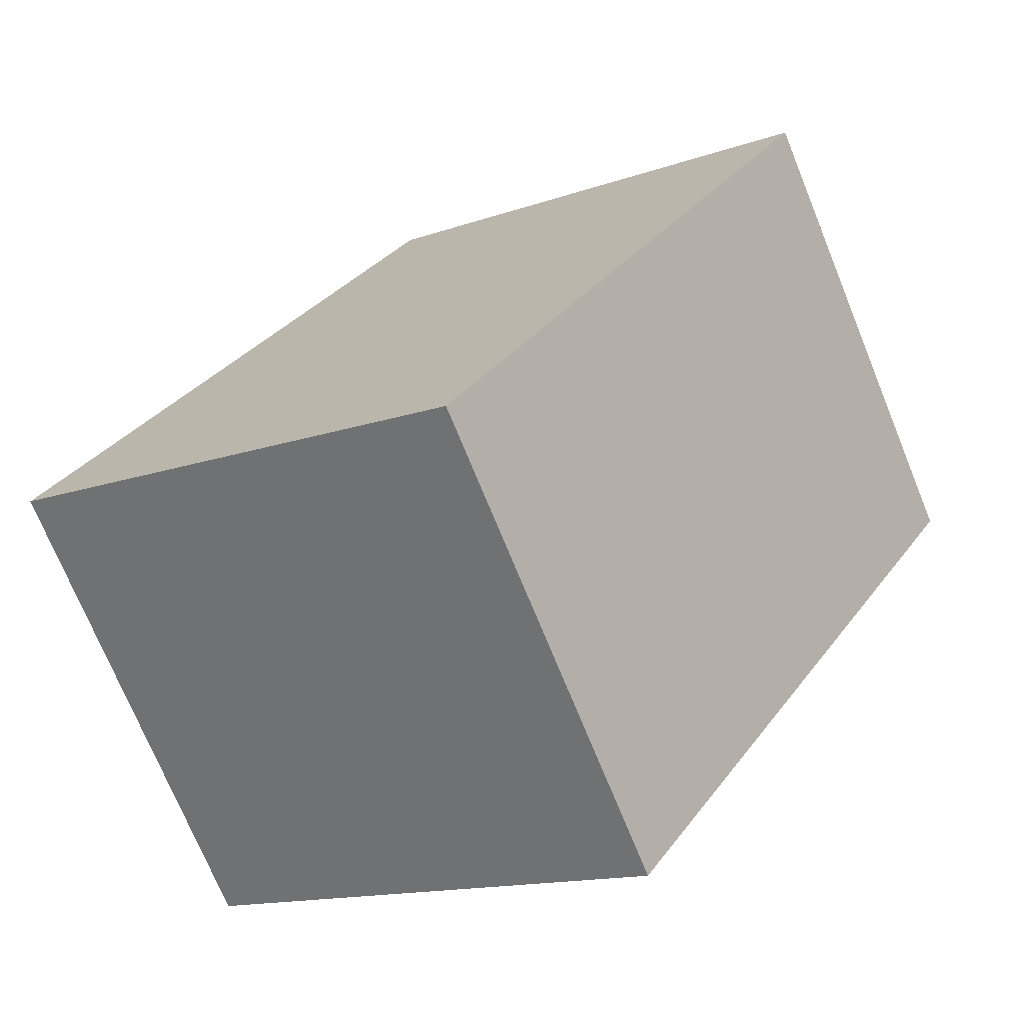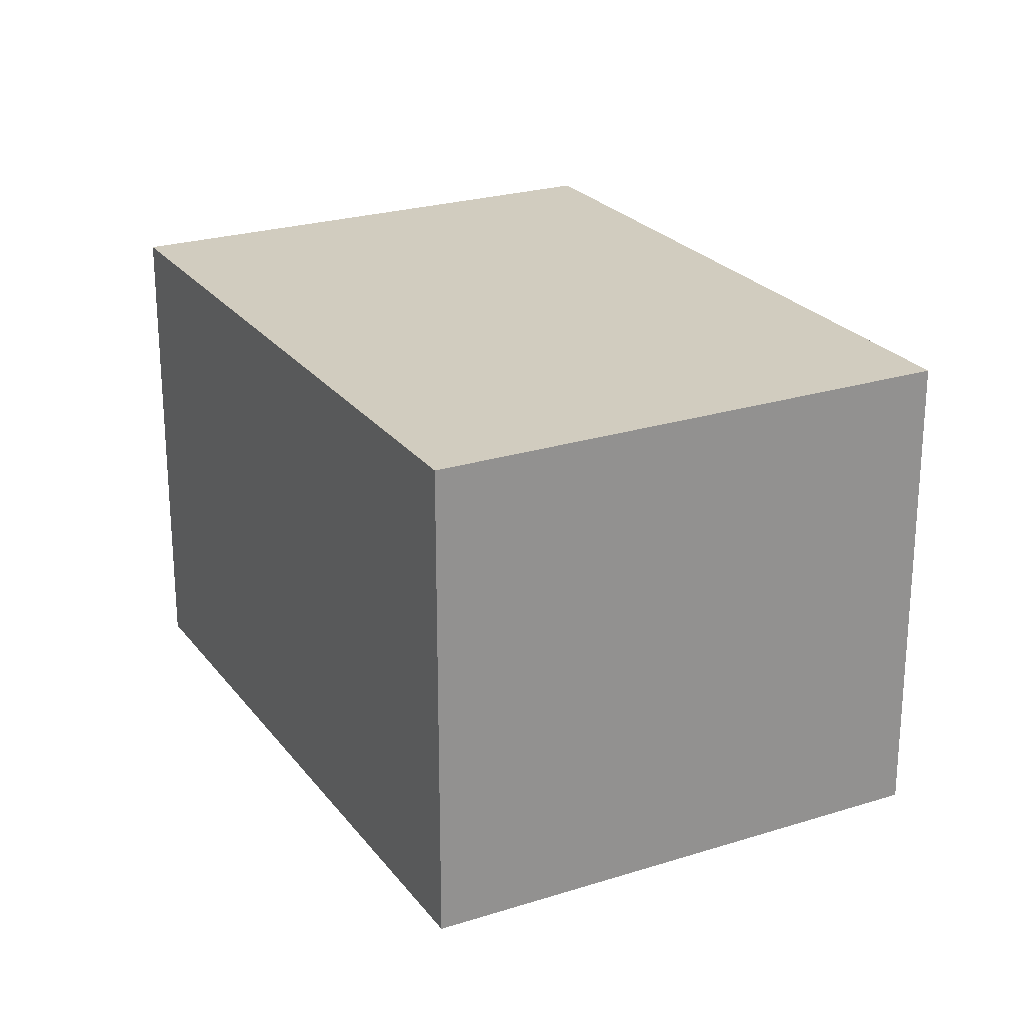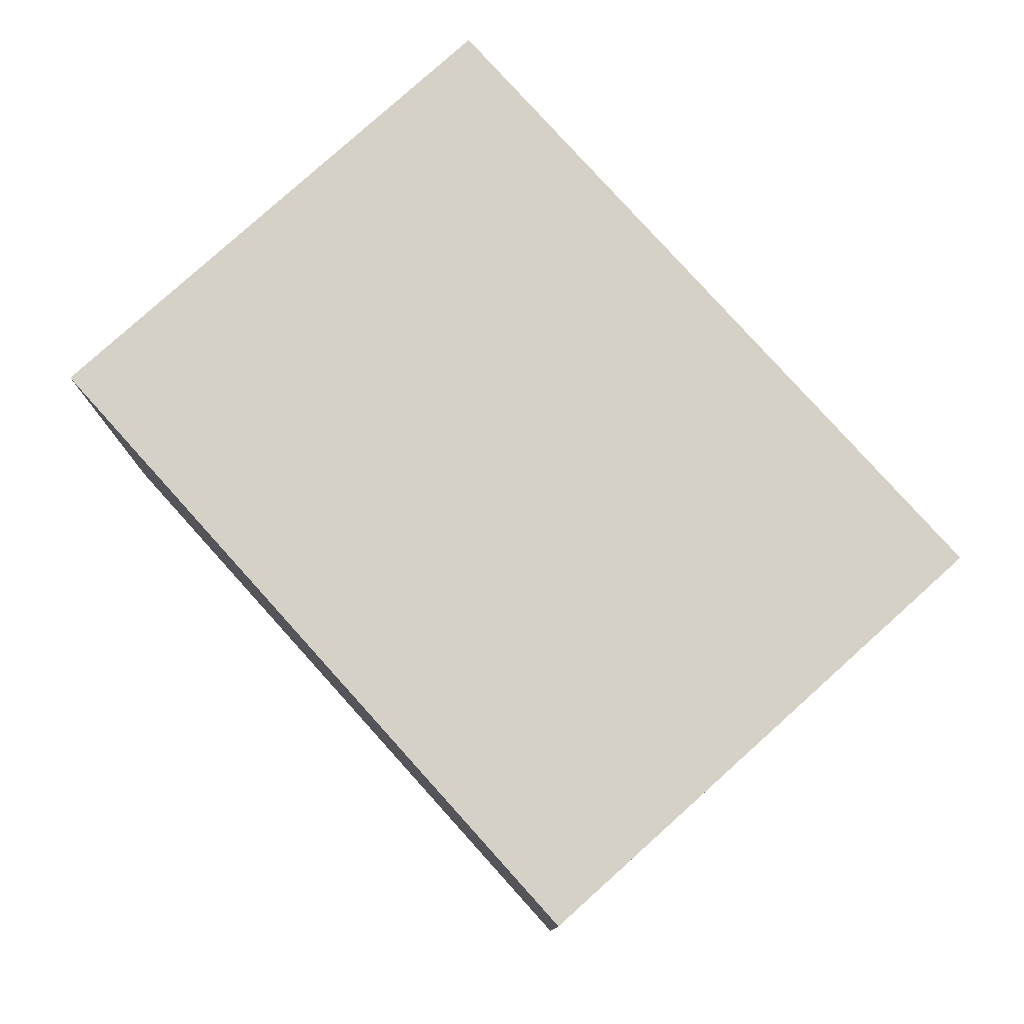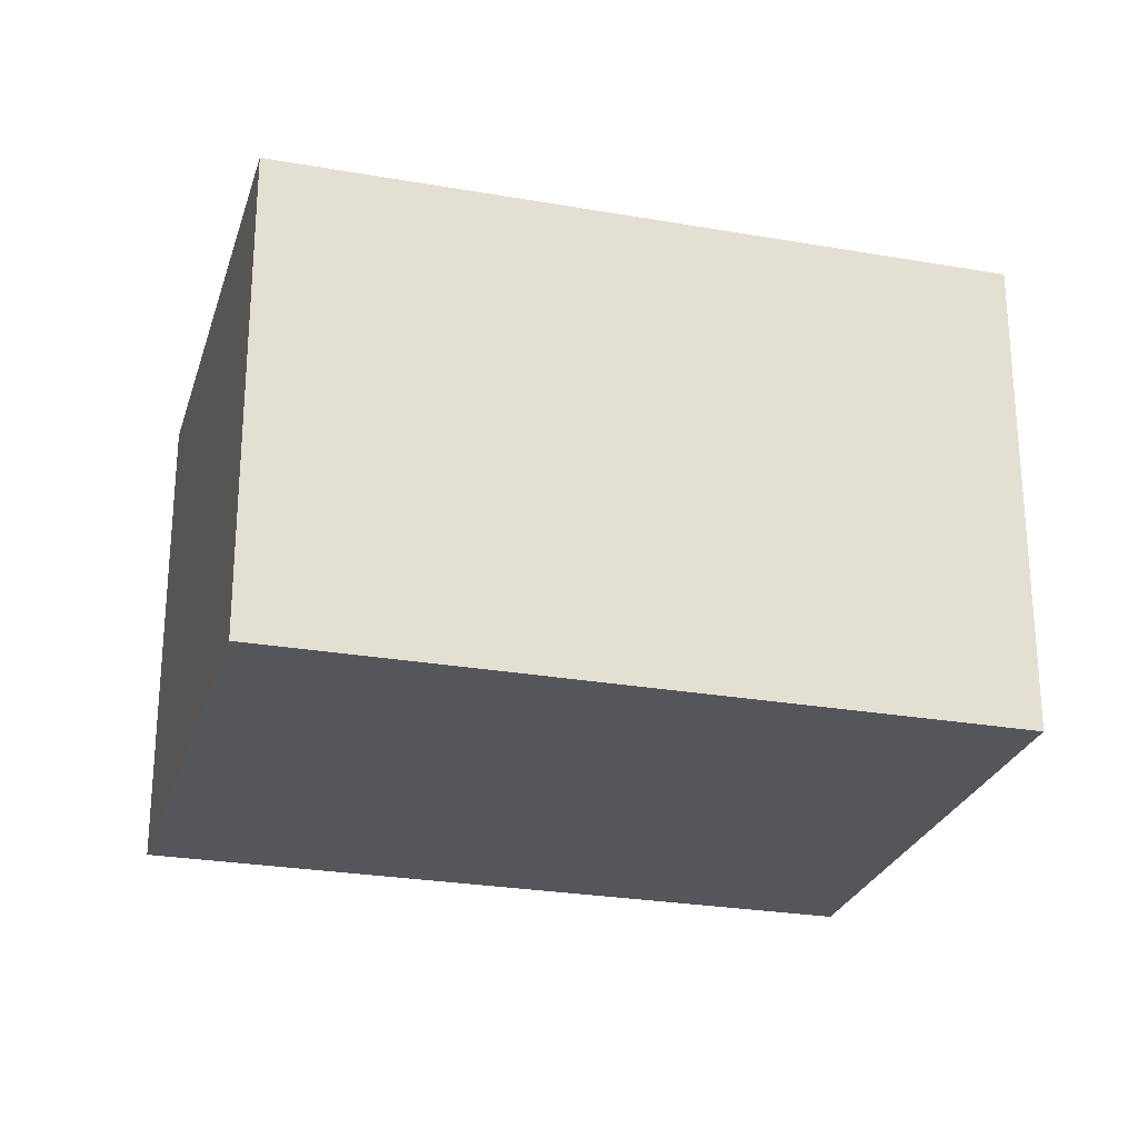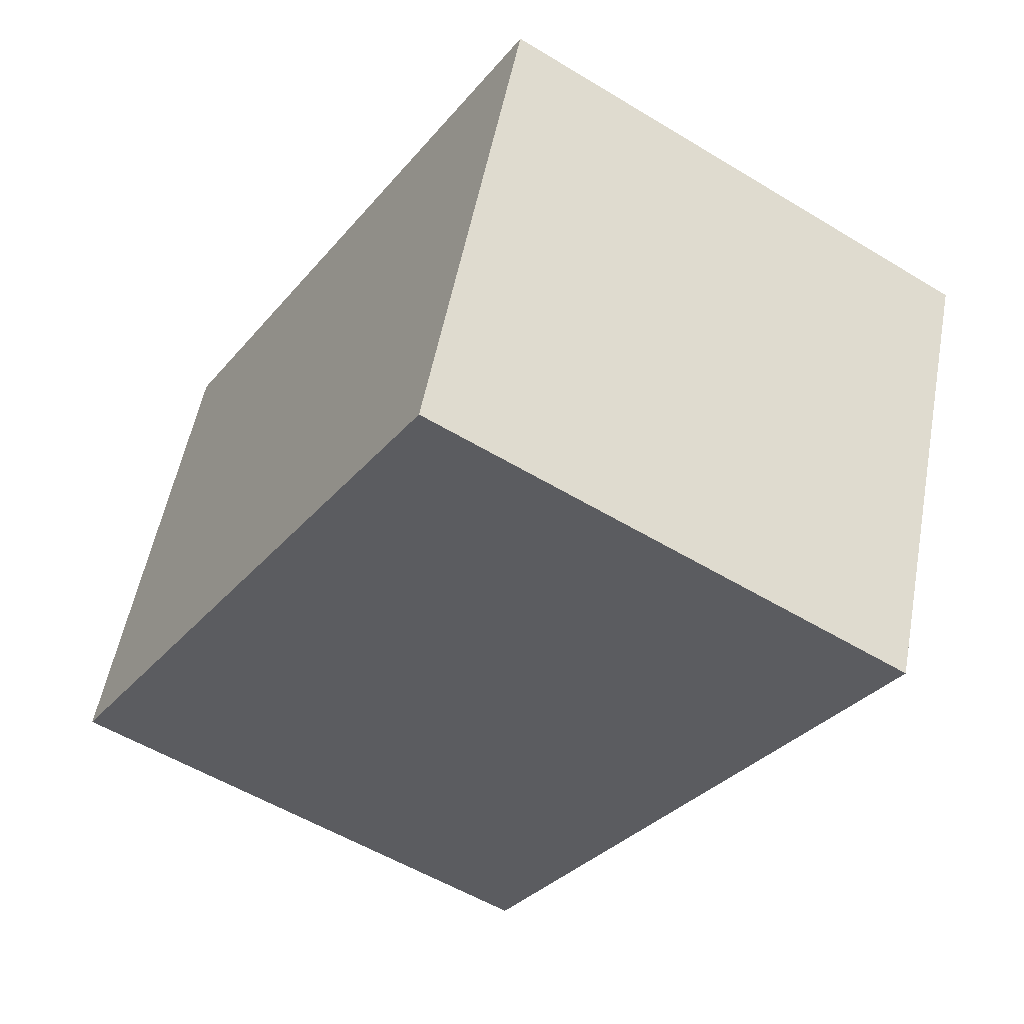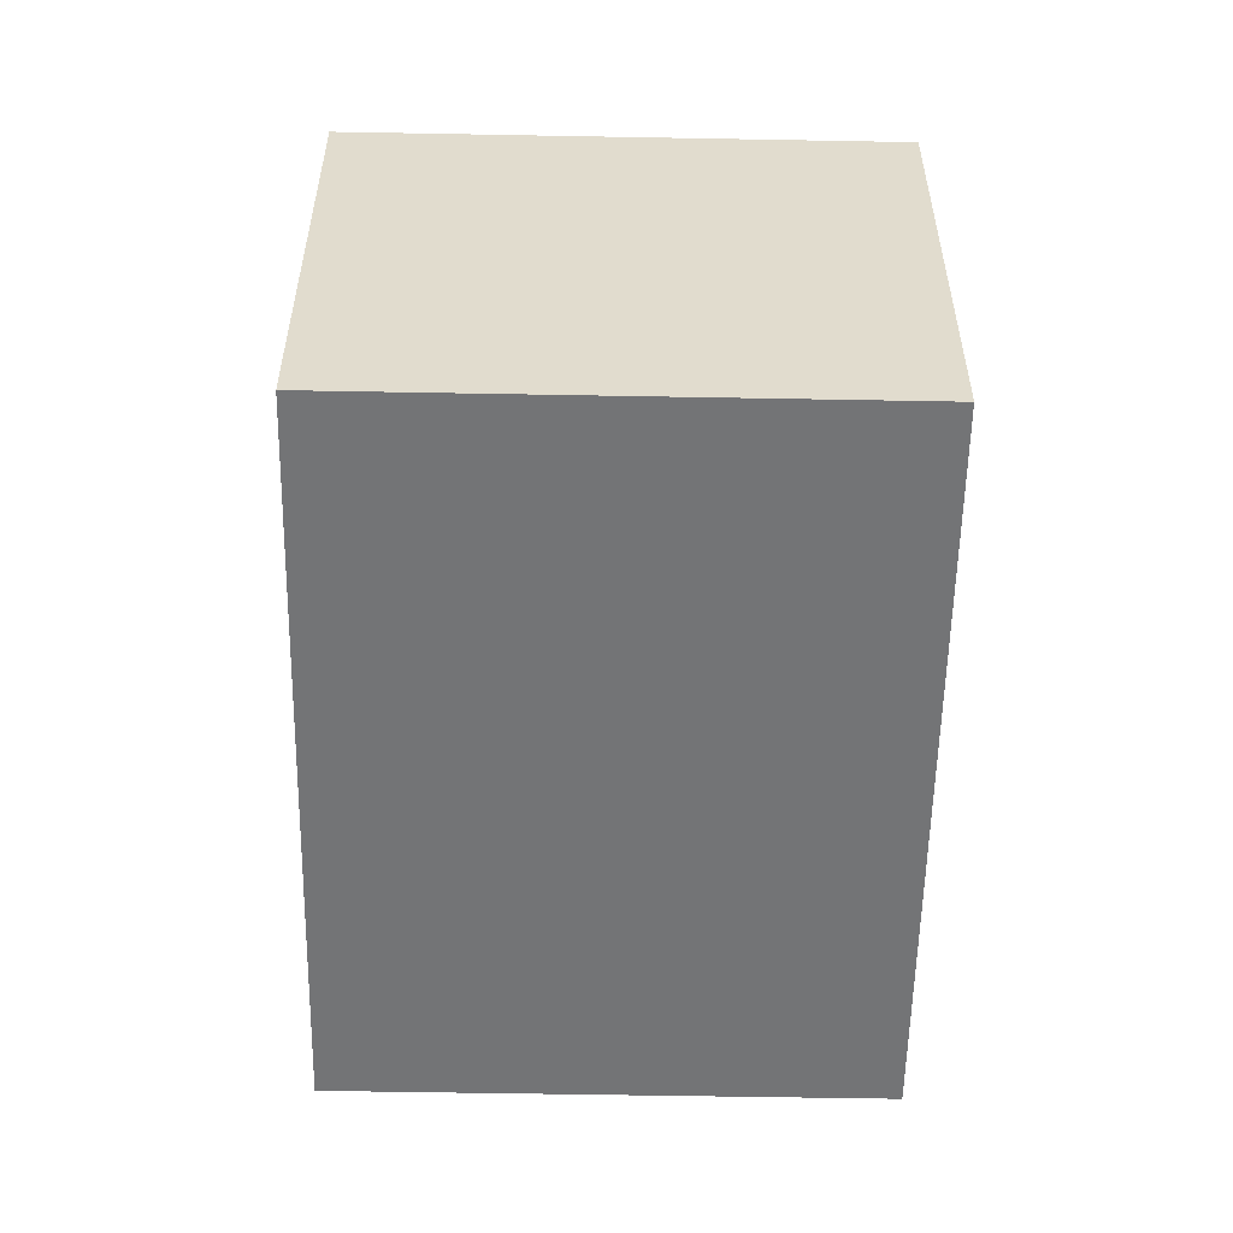
<metadata>
{"format":"obj","ext":"obj","renderer":"f3d","projection":"perspective","resolution":1024,"background":"white","views":[{"elev":-72.7,"azim":22.2,"up":"+Z"},{"elev":24.1,"azim":4.0,"up":"+Y"},{"elev":79.3,"azim":169.7,"up":"+Y"},{"elev":-26.1,"azim":106.2,"up":"+Y"},{"elev":53.5,"azim":10.6,"up":"+Z"},{"elev":-56.2,"azim":-149.4,"up":"+Y"}]}
</metadata>
<code>
v  0 2.31 1.414e-16
v  4.038 2.31 1.629
v  2.195 2.31 -1.356
v  1.843 2.31 2.984
v  2.195 8.303e-17 -1.356
v  0 0 0
v  1.843 -1.827e-16 2.984
v  4.038 -9.975e-17 1.629
g defaultobject
f 1 2 3
f 2 1 4
f 5 1 3
f 1 5 6
f 6 4 1
f 4 6 7
f 7 2 4
f 2 7 8
f 8 3 2
f 3 8 5
f 8 6 5
f 6 8 7

</code>
